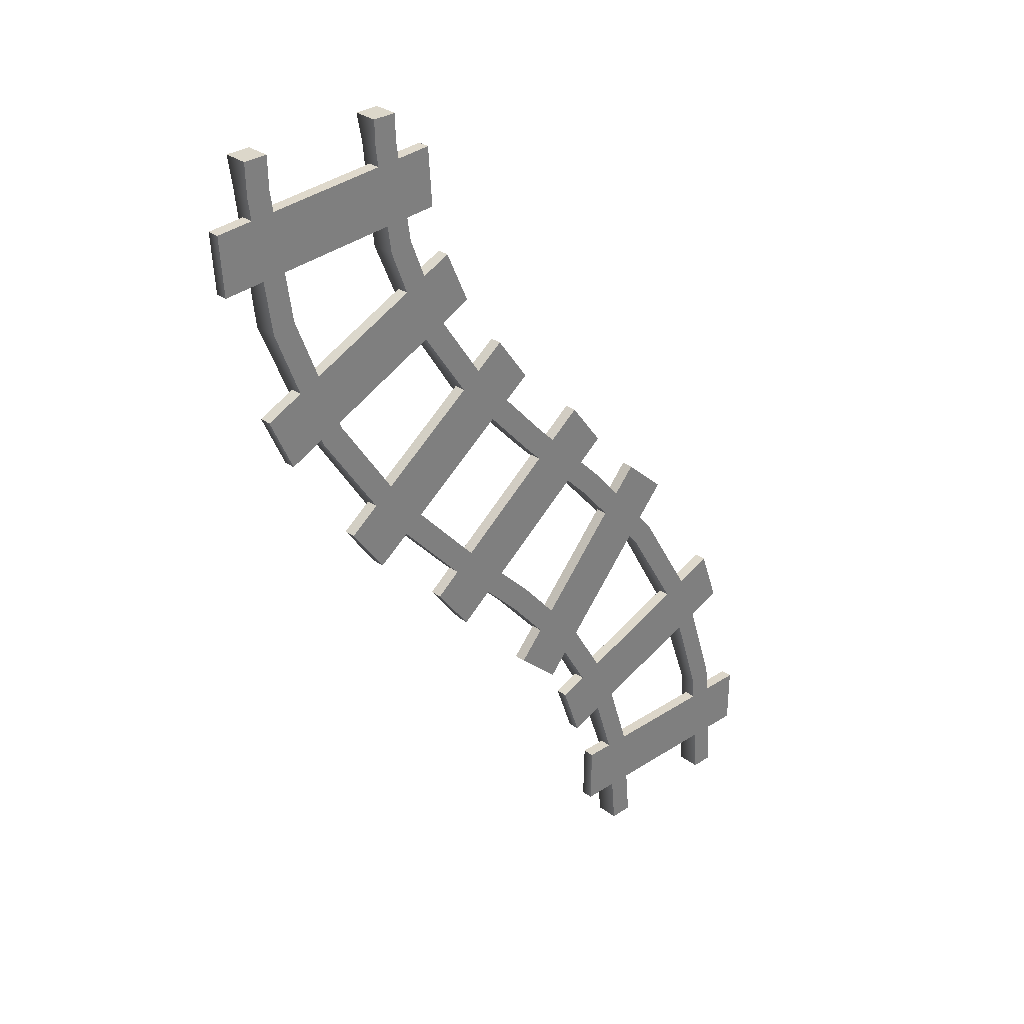
<metadata>
{"format":"obj","ext":"obj","renderer":"f3d","projection":"perspective","resolution":1024,"background":"white","views":[{"elev":30.7,"azim":-43.8,"up":"+Z"}]}
</metadata>
<code>
g railroad-damaged-curve
v 0.1191 0 1.119 1 1 1
v 0.02823 0 1.077 1 1 1
v 0.1191 0.1 1.119 1 1 1
v 0.02823 0.1 1.077 1 1 1
v 0.35 0.1 5.245e-06 1 1 1
v 0.2969 0.075 0.5661 1 1 1
v 0.25 0.1 5.245e-06 1 1 1
v 0.1988 0.075 0.5467 1 1 1
v 0.35 0 5.245e-06 1 1 1
v 0.2969 0 0.5661 1 1 1
v 0.25 0 5.245e-06 1 1 1
v 0.1988 0 0.5467 1 1 1
v -0.4263 0 0.8685 1 1 1
v -0.5172 0 0.8269 1 1 1
v -0.4263 0.1 0.8685 1 1 1
v -0.5172 0.1 0.8269 1 1 1
v -0.25 0.1 4.292e-06 1 1 1
v -0.2917 0.075 0.4498 1 1 1
v -0.35 0.1 4.292e-06 1 1 1
v -0.3898 0.075 0.4304 1 1 1
v -0.25 0 4.292e-06 1 1 1
v -0.2917 0 0.4498 1 1 1
v -0.35 0 4.292e-06 1 1 1
v -0.3898 0 0.4304 1 1 1
v -0.5292 0 2.021 1 1 1
v -0.6014 0 1.952 1 1 1
v -0.5292 0.1 2.021 1 1 1
v -0.6014 0.1 1.952 1 1 1
v -0.1752 0.075 1.61 1 1 1
v -0.2553 0.075 1.55 1 1 1
v -0.1752 0 1.61 1 1 1
v -0.2553 0 1.55 1 1 1
v -0.9624 0 1.606 1 1 1
v -1.035 0 1.537 1 1 1
v -0.9624 0.1 1.606 1 1 1
v -1.035 0.1 1.537 1 1 1
v -0.6561 0.075 1.251 1 1 1
v -0.7362 0.075 1.191 1 1 1
v -0.6561 0 1.251 1 1 1
v -0.7362 0 1.191 1 1 1
v -1.198 0 2.724 1 1 1
v -1.275 0 2.661 1 1 1
v -1.198 0.1 2.724 1 1 1
v -1.275 0.1 2.661 1 1 1
v -0.8841 0.075 2.38 1 1 1
v -0.9553 0.075 2.31 1 1 1
v -0.8841 0 2.38 1 1 1
v -0.9553 0 2.31 1 1 1
v -1.664 0 2.347 1 1 1
v -1.742 0 2.284 1 1 1
v -1.664 0.1 2.347 1 1 1
v -1.742 0.1 2.284 1 1 1
v -1.312 0.075 1.959 1 1 1
v -1.383 0.075 1.889 1 1 1
v -1.312 0 1.959 1 1 1
v -1.383 0 1.889 1 1 1
v -1.588 0 3.47 1 1 1
v -1.685 0 3.445 1 1 1
v -1.588 0.1 3.47 1 1 1
v -1.685 0.1 3.445 1 1 1
v -1.438 0.075 3.082 1 1 1
v -1.526 0.075 3.035 1 1 1
v -1.438 0 3.082 1 1 1
v -1.526 0 3.035 1 1 1
v -2.169 0 3.322 1 1 1
v -2.266 0 3.297 1 1 1
v -2.169 0.1 3.322 1 1 1
v -2.266 0.1 3.297 1 1 1
v -1.968 0.075 2.802 1 1 1
v -2.057 0.075 2.755 1 1 1
v -1.968 0 2.802 1 1 1
v -2.057 0 2.755 1 1 1
v -1.65 0 4 1 1 1
v -1.75 0 4 1 1 1
v -1.65 0.1 4 1 1 1
v -1.75 0.1 4 1 1 1
v -1.648 0.075 3.892 1 1 1
v -1.748 0.075 3.888 1 1 1
v -1.648 0 3.892 1 1 1
v -1.748 0 3.888 1 1 1
v -2.25 0 4 1 1 1
v -2.35 0 4 1 1 1
v -2.25 0.1 4 1 1 1
v -2.35 0.1 4 1 1 1
v -2.247 0.075 3.866 1 1 1
v -2.347 0.075 3.862 1 1 1
v -2.247 0 3.866 1 1 1
v -2.347 0 3.862 1 1 1
v -0.4704 0.075 0.2878 1 1 1
v -0.4688 0.075 0.3878 1 1 1
v -0.3204 0.075 0.2854 1 1 1
v -0.3188 0.075 0.3854 1 1 1
v -0.3204 0.05 0.2854 1 1 1
v -0.4704 0.05 0.2878 1 1 1
v -0.4688 0.05 0.3878 1 1 1
v -0.3188 0.05 0.3854 1 1 1
v 0.4295 0.075 0.2734 1 1 1
v 0.4311 0.075 0.3734 1 1 1
v 0.2795 0.075 0.2758 1 1 1
v 0.2811 0.075 0.3758 1 1 1
v 0.2795 0.05 0.2758 1 1 1
v 0.4295 0.05 0.2734 1 1 1
v 0.4311 0.05 0.3734 1 1 1
v 0.2811 0.05 0.3758 1 1 1
v 0.4823 0 0.4476 1 1 1
v -0.5176 0 0.4635 1 1 1
v 0.4823 0.05 0.4476 1 1 1
v -0.5176 0.05 0.4635 1 1 1
v -0.5216 0 0.2136 1 1 1
v -0.5216 0.05 0.2136 1 1 1
v -0.5196 0 0.3386 1 1 1
v -0.5196 0.05 0.3386 1 1 1
v 0.4783 0 0.1976 1 1 1
v 0.4803 0 0.3226 1 1 1
v 0.4783 0.05 0.1976 1 1 1
v 0.4803 0.05 0.3226 1 1 1
v -0.6007 0.075 0.7628 1 1 1
v -0.6349 0.075 0.8568 1 1 1
v -0.4598 0.075 0.8142 1 1 1
v -0.494 0.075 0.9081 1 1 1
v -0.4598 0.05 0.8142 1 1 1
v -0.6007 0.05 0.7628 1 1 1
v -0.6349 0.05 0.8568 1 1 1
v -0.494 0.05 0.9081 1 1 1
v 0.2449 0.075 1.071 1 1 1
v 0.2107 0.075 1.165 1 1 1
v 0.104 0.075 1.02 1 1 1
v 0.06972 0.075 1.114 1 1 1
v 0.104 0.05 1.02 1 1 1
v 0.2449 0.05 1.071 1 1 1
v 0.2107 0.05 1.165 1 1 1
v 0.06972 0.05 1.114 1 1 1
v 0.2319 0 1.253 1 1 1
v -0.7076 0 0.9101 1 1 1
v 0.2319 0.05 1.253 1 1 1
v -0.7076 0.05 0.9101 1 1 1
v -0.622 0 0.6752 1 1 1
v -0.622 0.05 0.6752 1 1 1
v -0.6648 0 0.7927 1 1 1
v -0.6648 0.05 0.7927 1 1 1
v 0.3176 0 1.018 1 1 1
v 0.2748 0 1.135 1 1 1
v 0.3176 0.05 1.018 1 1 1
v 0.2748 0.05 1.135 1 1 1
v -0.8141 0.075 1.152 1 1 1
v -0.8881 0.075 1.219 1 1 1
v -0.7132 0.075 1.263 1 1 1
v -0.7873 0.075 1.33 1 1 1
v -0.7132 0.05 1.263 1 1 1
v -0.8141 0.05 1.152 1 1 1
v -0.8881 0.05 1.219 1 1 1
v -0.7873 0.05 1.33 1 1 1
v -0.2092 0.075 1.818 1 1 1
v -0.2832 0.075 1.885 1 1 1
v -0.31 0.075 1.707 1 1 1
v -0.384 0.075 1.774 1 1 1
v -0.31 0.05 1.707 1 1 1
v -0.2092 0.05 1.818 1 1 1
v -0.2832 0.05 1.885 1 1 1
v -0.384 0.05 1.774 1 1 1
v -0.3051 0 1.973 1 1 1
v -0.9772 0 1.232 1 1 1
v -0.3051 0.05 1.973 1 1 1
v -0.9772 0.05 1.232 1 1 1
v -0.7921 0 1.064 1 1 1
v -0.7921 0.05 1.064 1 1 1
v -0.8847 0 1.148 1 1 1
v -0.8847 0.05 1.148 1 1 1
v -0.12 0 1.805 1 1 1
v -0.2126 0 1.889 1 1 1
v -0.12 0.05 1.805 1 1 1
v -0.2126 0.05 1.889 1 1 1
v -1.329 0.075 1.689 1 1 1
v -1.389 0.075 1.769 1 1 1
v -1.209 0.075 1.779 1 1 1
v -1.27 0.075 1.859 1 1 1
v -1.209 0.05 1.779 1 1 1
v -1.329 0.05 1.689 1 1 1
v -1.389 0.05 1.769 1 1 1
v -1.27 0.05 1.859 1 1 1
v -0.6108 0.075 2.231 1 1 1
v -0.6711 0.075 2.311 1 1 1
v -0.7305 0.075 2.141 1 1 1
v -0.7908 0.075 2.221 1 1 1
v -0.7305 0.05 2.141 1 1 1
v -0.6108 0.05 2.231 1 1 1
v -0.6711 0.05 2.311 1 1 1
v -0.7908 0.05 2.221 1 1 1
v -0.6764 0 2.401 1 1 1
v -1.474 0 1.798 1 1 1
v -0.6764 0.05 2.401 1 1 1
v -1.474 0.05 1.798 1 1 1
v -1.324 0 1.599 1 1 1
v -1.324 0.05 1.599 1 1 1
v -1.399 0 1.699 1 1 1
v -1.399 0.05 1.699 1 1 1
v -0.5257 0 2.202 1 1 1
v -0.6011 0 2.301 1 1 1
v -0.5257 0.05 2.202 1 1 1
v -0.6011 0.05 2.301 1 1 1
v -1.787 0.075 2.178 1 1 1
v -1.846 0.075 2.259 1 1 1
v -1.665 0.075 2.265 1 1 1
v -1.724 0.075 2.346 1 1 1
v -1.665 0.05 2.265 1 1 1
v -1.787 0.05 2.178 1 1 1
v -1.846 0.05 2.259 1 1 1
v -1.724 0.05 2.346 1 1 1
v -1.057 0.075 2.704 1 1 1
v -1.116 0.075 2.785 1 1 1
v -1.179 0.075 2.616 1 1 1
v -1.237 0.075 2.697 1 1 1
v -1.179 0.05 2.616 1 1 1
v -1.057 0.05 2.704 1 1 1
v -1.116 0.05 2.785 1 1 1
v -1.237 0.05 2.697 1 1 1
v -1.119 0 2.875 1 1 1
v -1.93 0 2.29 1 1 1
v -1.119 0.05 2.875 1 1 1
v -1.93 0.05 2.29 1 1 1
v -1.784 0 2.088 1 1 1
v -1.784 0.05 2.088 1 1 1
v -1.857 0 2.189 1 1 1
v -1.857 0.05 2.189 1 1 1
v -0.9727 0 2.673 1 1 1
v -1.046 0 2.774 1 1 1
v -0.9727 0.05 2.673 1 1 1
v -1.046 0.05 2.774 1 1 1
v -2.195 0.075 2.806 1 1 1
v -2.236 0.075 2.898 1 1 1
v -2.058 0.075 2.868 1 1 1
v -2.099 0.075 2.959 1 1 1
v -2.058 0.05 2.868 1 1 1
v -2.195 0.05 2.806 1 1 1
v -2.236 0.05 2.898 1 1 1
v -2.099 0.05 2.959 1 1 1
v -1.374 0.075 3.175 1 1 1
v -1.415 0.075 3.266 1 1 1
v -1.511 0.075 3.113 1 1 1
v -1.552 0.075 3.204 1 1 1
v -1.511 0.05 3.113 1 1 1
v -1.374 0.05 3.175 1 1 1
v -1.415 0.05 3.266 1 1 1
v -1.552 0.05 3.204 1 1 1
v -1.4 0 3.355 1 1 1
v -2.312 0 2.946 1 1 1
v -1.4 0.05 3.355 1 1 1
v -2.312 0.05 2.946 1 1 1
v -2.21 0 2.718 1 1 1
v -2.21 0.05 2.718 1 1 1
v -2.261 0 2.832 1 1 1
v -2.261 0.05 2.832 1 1 1
v -1.298 0 3.127 1 1 1
v -1.349 0 3.241 1 1 1
v -1.298 0.05 3.127 1 1 1
v -1.349 0.05 3.241 1 1 1
v -2.426 0.075 3.59 1 1 1
v -2.433 0.075 3.69 1 1 1
v -2.276 0.075 3.6 1 1 1
v -2.283 0.075 3.7 1 1 1
v -2.276 0.05 3.6 1 1 1
v -2.426 0.05 3.59 1 1 1
v -2.433 0.05 3.69 1 1 1
v -2.283 0.05 3.7 1 1 1
v -1.528 0.075 3.649 1 1 1
v -1.535 0.075 3.749 1 1 1
v -1.678 0.075 3.639 1 1 1
v -1.684 0.075 3.739 1 1 1
v -1.678 0.05 3.639 1 1 1
v -1.528 0.05 3.649 1 1 1
v -1.535 0.05 3.749 1 1 1
v -1.684 0.05 3.739 1 1 1
v -1.49 0 3.827 1 1 1
v -2.487 0 3.762 1 1 1
v -1.49 0.05 3.827 1 1 1
v -2.487 0.05 3.762 1 1 1
v -2.471 0 3.512 1 1 1
v -2.471 0.05 3.512 1 1 1
v -2.479 0 3.637 1 1 1
v -2.479 0.05 3.637 1 1 1
v -1.473 0 3.577 1 1 1
v -1.481 0 3.702 1 1 1
v -1.473 0.05 3.577 1 1 1
v -1.481 0.05 3.702 1 1 1
f 3 2 1
f 2 3 4
f 7 6 5
f 6 7 8
f 6 9 5
f 9 6 10
f 3 10 6
f 10 3 1
f 12 7 11
f 7 12 8
f 2 8 12
f 8 2 4
f 8 3 6
f 3 8 4
f 7 9 11
f 9 7 5
f 2 10 1
f 10 2 12
f 12 9 10
f 9 12 11
f 15 14 13
f 14 15 16
f 19 18 17
f 18 19 20
f 18 21 17
f 21 18 22
f 15 22 18
f 22 15 13
f 24 19 23
f 19 24 20
f 14 20 24
f 20 14 16
f 20 15 18
f 15 20 16
f 19 21 23
f 21 19 17
f 14 22 13
f 22 14 24
f 24 21 22
f 21 24 23
f 27 26 25
f 26 27 28
f 4 29 3
f 29 4 30
f 29 1 3
f 1 29 31
f 27 31 29
f 31 27 25
f 32 4 2
f 4 32 30
f 26 30 32
f 30 26 28
f 30 27 29
f 27 30 28
f 4 1 2
f 1 4 3
f 26 31 25
f 31 26 32
f 32 1 31
f 1 32 2
f 35 34 33
f 34 35 36
f 16 37 15
f 37 16 38
f 37 13 15
f 13 37 39
f 35 39 37
f 39 35 33
f 40 16 14
f 16 40 38
f 34 38 40
f 38 34 36
f 38 35 37
f 35 38 36
f 16 13 14
f 13 16 15
f 34 39 33
f 39 34 40
f 40 13 39
f 13 40 14
f 43 42 41
f 42 43 44
f 28 45 27
f 45 28 46
f 45 25 27
f 25 45 47
f 43 47 45
f 47 43 41
f 48 28 26
f 28 48 46
f 42 46 48
f 46 42 44
f 46 43 45
f 43 46 44
f 28 25 26
f 25 28 27
f 42 47 41
f 47 42 48
f 48 25 47
f 25 48 26
f 51 50 49
f 50 51 52
f 36 53 35
f 53 36 54
f 53 33 35
f 33 53 55
f 51 55 53
f 55 51 49
f 56 36 34
f 36 56 54
f 50 54 56
f 54 50 52
f 54 51 53
f 51 54 52
f 36 33 34
f 33 36 35
f 50 55 49
f 55 50 56
f 56 33 55
f 33 56 34
f 59 58 57
f 58 59 60
f 44 61 43
f 61 44 62
f 61 41 43
f 41 61 63
f 59 63 61
f 63 59 57
f 64 44 42
f 44 64 62
f 58 62 64
f 62 58 60
f 62 59 61
f 59 62 60
f 44 41 42
f 41 44 43
f 58 63 57
f 63 58 64
f 64 41 63
f 41 64 42
f 67 66 65
f 66 67 68
f 52 69 51
f 69 52 70
f 69 49 51
f 49 69 71
f 67 71 69
f 71 67 65
f 72 52 50
f 52 72 70
f 66 70 72
f 70 66 68
f 70 67 69
f 67 70 68
f 52 49 50
f 49 52 51
f 66 71 65
f 71 66 72
f 72 49 71
f 49 72 50
f 75 74 73
f 74 75 76
f 60 77 59
f 77 60 78
f 77 57 59
f 57 77 79
f 75 79 77
f 79 75 73
f 80 60 58
f 60 80 78
f 74 78 80
f 78 74 76
f 78 75 77
f 75 78 76
f 60 57 58
f 57 60 59
f 74 79 73
f 79 74 80
f 80 57 79
f 57 80 58
f 83 82 81
f 82 83 84
f 68 85 67
f 85 68 86
f 85 65 67
f 65 85 87
f 83 87 85
f 87 83 81
f 88 68 66
f 68 88 86
f 82 86 88
f 86 82 84
f 86 83 85
f 83 86 84
f 68 65 66
f 65 68 67
f 82 87 81
f 87 82 88
f 88 65 87
f 65 88 66
f 92 90 96
f 95 96 90
f 95 90 94
f 89 94 90
f 89 91 94
f 93 94 91
f 92 91 90
f 89 90 91
f 99 98 97
f 98 99 100
f 99 102 101
f 102 99 97
f 98 102 97
f 102 98 103
f 98 104 103
f 104 98 100
f 107 106 105
f 106 107 108
f 111 110 109
f 110 111 112
f 106 112 111
f 112 106 108
f 113 111 109
f 111 113 114
f 114 106 111
f 106 114 105
f 110 116 115
f 116 110 112
f 112 107 116
f 107 112 108
f 116 113 115
f 113 116 114
f 107 114 116
f 114 107 105
f 110 113 109
f 113 110 115
f 120 118 124
f 123 124 118
f 123 118 122
f 117 122 118
f 117 119 122
f 121 122 119
f 120 119 118
f 117 118 119
f 127 126 125
f 126 127 128
f 127 130 129
f 130 127 125
f 126 130 125
f 130 126 131
f 126 132 131
f 132 126 128
f 135 134 133
f 134 135 136
f 139 138 137
f 138 139 140
f 134 140 139
f 140 134 136
f 141 139 137
f 139 141 142
f 142 134 139
f 134 142 133
f 138 144 143
f 144 138 140
f 140 135 144
f 135 140 136
f 144 141 143
f 141 144 142
f 135 142 144
f 142 135 133
f 138 141 137
f 141 138 143
f 148 146 152
f 151 152 146
f 151 146 150
f 145 150 146
f 145 147 150
f 149 150 147
f 148 147 146
f 145 146 147
f 155 154 153
f 154 155 156
f 155 158 157
f 158 155 153
f 154 158 153
f 158 154 159
f 154 160 159
f 160 154 156
f 163 162 161
f 162 163 164
f 167 166 165
f 166 167 168
f 162 168 167
f 168 162 164
f 169 167 165
f 167 169 170
f 170 162 167
f 162 170 161
f 166 172 171
f 172 166 168
f 168 163 172
f 163 168 164
f 172 169 171
f 169 172 170
f 163 170 172
f 170 163 161
f 166 169 165
f 169 166 171
f 176 174 180
f 179 180 174
f 179 174 178
f 173 178 174
f 173 175 178
f 177 178 175
f 176 175 174
f 173 174 175
f 183 182 181
f 182 183 184
f 183 186 185
f 186 183 181
f 182 186 181
f 186 182 187
f 182 188 187
f 188 182 184
f 191 190 189
f 190 191 192
f 195 194 193
f 194 195 196
f 190 196 195
f 196 190 192
f 197 195 193
f 195 197 198
f 198 190 195
f 190 198 189
f 194 200 199
f 200 194 196
f 196 191 200
f 191 196 192
f 200 197 199
f 197 200 198
f 191 198 200
f 198 191 189
f 194 197 193
f 197 194 199
f 204 202 208
f 207 208 202
f 207 202 206
f 201 206 202
f 201 203 206
f 205 206 203
f 204 203 202
f 201 202 203
f 211 210 209
f 210 211 212
f 211 214 213
f 214 211 209
f 210 214 209
f 214 210 215
f 210 216 215
f 216 210 212
f 219 218 217
f 218 219 220
f 223 222 221
f 222 223 224
f 218 224 223
f 224 218 220
f 225 223 221
f 223 225 226
f 226 218 223
f 218 226 217
f 222 228 227
f 228 222 224
f 224 219 228
f 219 224 220
f 228 225 227
f 225 228 226
f 219 226 228
f 226 219 217
f 222 225 221
f 225 222 227
f 232 230 236
f 235 236 230
f 235 230 234
f 229 234 230
f 229 231 234
f 233 234 231
f 232 231 230
f 229 230 231
f 239 238 237
f 238 239 240
f 239 242 241
f 242 239 237
f 238 242 237
f 242 238 243
f 238 244 243
f 244 238 240
f 247 246 245
f 246 247 248
f 251 250 249
f 250 251 252
f 246 252 251
f 252 246 248
f 253 251 249
f 251 253 254
f 254 246 251
f 246 254 245
f 250 256 255
f 256 250 252
f 252 247 256
f 247 252 248
f 256 253 255
f 253 256 254
f 247 254 256
f 254 247 245
f 250 253 249
f 253 250 255
f 260 258 264
f 263 264 258
f 263 258 262
f 257 262 258
f 257 259 262
f 261 262 259
f 260 259 258
f 257 258 259
f 267 266 265
f 266 267 268
f 267 270 269
f 270 267 265
f 266 270 265
f 270 266 271
f 266 272 271
f 272 266 268
f 275 274 273
f 274 275 276
f 279 278 277
f 278 279 280
f 274 280 279
f 280 274 276
f 281 279 277
f 279 281 282
f 282 274 279
f 274 282 273
f 278 284 283
f 284 278 280
f 280 275 284
f 275 280 276
f 284 281 283
f 281 284 282
f 275 282 284
f 282 275 273
f 278 281 277
f 281 278 283
g railroad-damaged-curve
f 3 2 1
f 2 3 4
f 7 6 5
f 6 7 8
f 6 9 5
f 9 6 10
f 3 10 6
f 10 3 1
f 12 7 11
f 7 12 8
f 2 8 12
f 8 2 4
f 8 3 6
f 3 8 4
f 7 9 11
f 9 7 5
f 2 10 1
f 10 2 12
f 12 9 10
f 9 12 11
f 15 14 13
f 14 15 16
f 19 18 17
f 18 19 20
f 18 21 17
f 21 18 22
f 15 22 18
f 22 15 13
f 24 19 23
f 19 24 20
f 14 20 24
f 20 14 16
f 20 15 18
f 15 20 16
f 19 21 23
f 21 19 17
f 14 22 13
f 22 14 24
f 24 21 22
f 21 24 23
f 27 26 25
f 26 27 28
f 4 29 3
f 29 4 30
f 29 1 3
f 1 29 31
f 27 31 29
f 31 27 25
f 32 4 2
f 4 32 30
f 26 30 32
f 30 26 28
f 30 27 29
f 27 30 28
f 4 1 2
f 1 4 3
f 26 31 25
f 31 26 32
f 32 1 31
f 1 32 2
f 35 34 33
f 34 35 36
f 16 37 15
f 37 16 38
f 37 13 15
f 13 37 39
f 35 39 37
f 39 35 33
f 40 16 14
f 16 40 38
f 34 38 40
f 38 34 36
f 38 35 37
f 35 38 36
f 16 13 14
f 13 16 15
f 34 39 33
f 39 34 40
f 40 13 39
f 13 40 14
f 43 42 41
f 42 43 44
f 28 45 27
f 45 28 46
f 45 25 27
f 25 45 47
f 43 47 45
f 47 43 41
f 48 28 26
f 28 48 46
f 42 46 48
f 46 42 44
f 46 43 45
f 43 46 44
f 28 25 26
f 25 28 27
f 42 47 41
f 47 42 48
f 48 25 47
f 25 48 26
f 51 50 49
f 50 51 52
f 36 53 35
f 53 36 54
f 53 33 35
f 33 53 55
f 51 55 53
f 55 51 49
f 56 36 34
f 36 56 54
f 50 54 56
f 54 50 52
f 54 51 53
f 51 54 52
f 36 33 34
f 33 36 35
f 50 55 49
f 55 50 56
f 56 33 55
f 33 56 34
f 59 58 57
f 58 59 60
f 44 61 43
f 61 44 62
f 61 41 43
f 41 61 63
f 59 63 61
f 63 59 57
f 64 44 42
f 44 64 62
f 58 62 64
f 62 58 60
f 62 59 61
f 59 62 60
f 44 41 42
f 41 44 43
f 58 63 57
f 63 58 64
f 64 41 63
f 41 64 42
f 67 66 65
f 66 67 68
f 52 69 51
f 69 52 70
f 69 49 51
f 49 69 71
f 67 71 69
f 71 67 65
f 72 52 50
f 52 72 70
f 66 70 72
f 70 66 68
f 70 67 69
f 67 70 68
f 52 49 50
f 49 52 51
f 66 71 65
f 71 66 72
f 72 49 71
f 49 72 50
f 75 74 73
f 74 75 76
f 60 77 59
f 77 60 78
f 77 57 59
f 57 77 79
f 75 79 77
f 79 75 73
f 80 60 58
f 60 80 78
f 74 78 80
f 78 74 76
f 78 75 77
f 75 78 76
f 60 57 58
f 57 60 59
f 74 79 73
f 79 74 80
f 80 57 79
f 57 80 58
f 83 82 81
f 82 83 84
f 68 85 67
f 85 68 86
f 85 65 67
f 65 85 87
f 83 87 85
f 87 83 81
f 88 68 66
f 68 88 86
f 82 86 88
f 86 82 84
f 86 83 85
f 83 86 84
f 68 65 66
f 65 68 67
f 82 87 81
f 87 82 88
f 88 65 87
f 65 88 66
f 92 90 96
f 95 96 90
f 95 90 94
f 89 94 90
f 89 91 94
f 93 94 91
f 92 91 90
f 89 90 91
f 99 98 97
f 98 99 100
f 99 102 101
f 102 99 97
f 98 102 97
f 102 98 103
f 98 104 103
f 104 98 100
f 107 106 105
f 106 107 108
f 111 110 109
f 110 111 112
f 106 112 111
f 112 106 108
f 113 111 109
f 111 113 114
f 114 106 111
f 106 114 105
f 110 116 115
f 116 110 112
f 112 107 116
f 107 112 108
f 116 113 115
f 113 116 114
f 107 114 116
f 114 107 105
f 110 113 109
f 113 110 115
f 120 118 124
f 123 124 118
f 123 118 122
f 117 122 118
f 117 119 122
f 121 122 119
f 120 119 118
f 117 118 119
f 127 126 125
f 126 127 128
f 127 130 129
f 130 127 125
f 126 130 125
f 130 126 131
f 126 132 131
f 132 126 128
f 135 134 133
f 134 135 136
f 139 138 137
f 138 139 140
f 134 140 139
f 140 134 136
f 141 139 137
f 139 141 142
f 142 134 139
f 134 142 133
f 138 144 143
f 144 138 140
f 140 135 144
f 135 140 136
f 144 141 143
f 141 144 142
f 135 142 144
f 142 135 133
f 138 141 137
f 141 138 143
f 148 146 152
f 151 152 146
f 151 146 150
f 145 150 146
f 145 147 150
f 149 150 147
f 148 147 146
f 145 146 147
f 155 154 153
f 154 155 156
f 155 158 157
f 158 155 153
f 154 158 153
f 158 154 159
f 154 160 159
f 160 154 156
f 163 162 161
f 162 163 164
f 167 166 165
f 166 167 168
f 162 168 167
f 168 162 164
f 169 167 165
f 167 169 170
f 170 162 167
f 162 170 161
f 166 172 171
f 172 166 168
f 168 163 172
f 163 168 164
f 172 169 171
f 169 172 170
f 163 170 172
f 170 163 161
f 166 169 165
f 169 166 171
f 176 174 180
f 179 180 174
f 179 174 178
f 173 178 174
f 173 175 178
f 177 178 175
f 176 175 174
f 173 174 175
f 183 182 181
f 182 183 184
f 183 186 185
f 186 183 181
f 182 186 181
f 186 182 187
f 182 188 187
f 188 182 184
f 191 190 189
f 190 191 192
f 195 194 193
f 194 195 196
f 190 196 195
f 196 190 192
f 197 195 193
f 195 197 198
f 198 190 195
f 190 198 189
f 194 200 199
f 200 194 196
f 196 191 200
f 191 196 192
f 200 197 199
f 197 200 198
f 191 198 200
f 198 191 189
f 194 197 193
f 197 194 199
f 204 202 208
f 207 208 202
f 207 202 206
f 201 206 202
f 201 203 206
f 205 206 203
f 204 203 202
f 201 202 203
f 211 210 209
f 210 211 212
f 211 214 213
f 214 211 209
f 210 214 209
f 214 210 215
f 210 216 215
f 216 210 212
f 219 218 217
f 218 219 220
f 223 222 221
f 222 223 224
f 218 224 223
f 224 218 220
f 225 223 221
f 223 225 226
f 226 218 223
f 218 226 217
f 222 228 227
f 228 222 224
f 224 219 228
f 219 224 220
f 228 225 227
f 225 228 226
f 219 226 228
f 226 219 217
f 222 225 221
f 225 222 227
f 232 230 236
f 235 236 230
f 235 230 234
f 229 234 230
f 229 231 234
f 233 234 231
f 232 231 230
f 229 230 231
f 239 238 237
f 238 239 240
f 239 242 241
f 242 239 237
f 238 242 237
f 242 238 243
f 238 244 243
f 244 238 240
f 247 246 245
f 246 247 248
f 251 250 249
f 250 251 252
f 246 252 251
f 252 246 248
f 253 251 249
f 251 253 254
f 254 246 251
f 246 254 245
f 250 256 255
f 256 250 252
f 252 247 256
f 247 252 248
f 256 253 255
f 253 256 254
f 247 254 256
f 254 247 245
f 250 253 249
f 253 250 255
f 260 258 264
f 263 264 258
f 263 258 262
f 257 262 258
f 257 259 262
f 261 262 259
f 260 259 258
f 257 258 259
f 267 266 265
f 266 267 268
f 267 270 269
f 270 267 265
f 266 270 265
f 270 266 271
f 266 272 271
f 272 266 268
f 275 274 273
f 274 275 276
f 279 278 277
f 278 279 280
f 274 280 279
f 280 274 276
f 281 279 277
f 279 281 282
f 282 274 279
f 274 282 273
f 278 284 283
f 284 278 280
f 280 275 284
f 275 280 276
f 284 281 283
f 281 284 282
f 275 282 284
f 282 275 273
f 278 281 277
f 281 278 283

</code>
